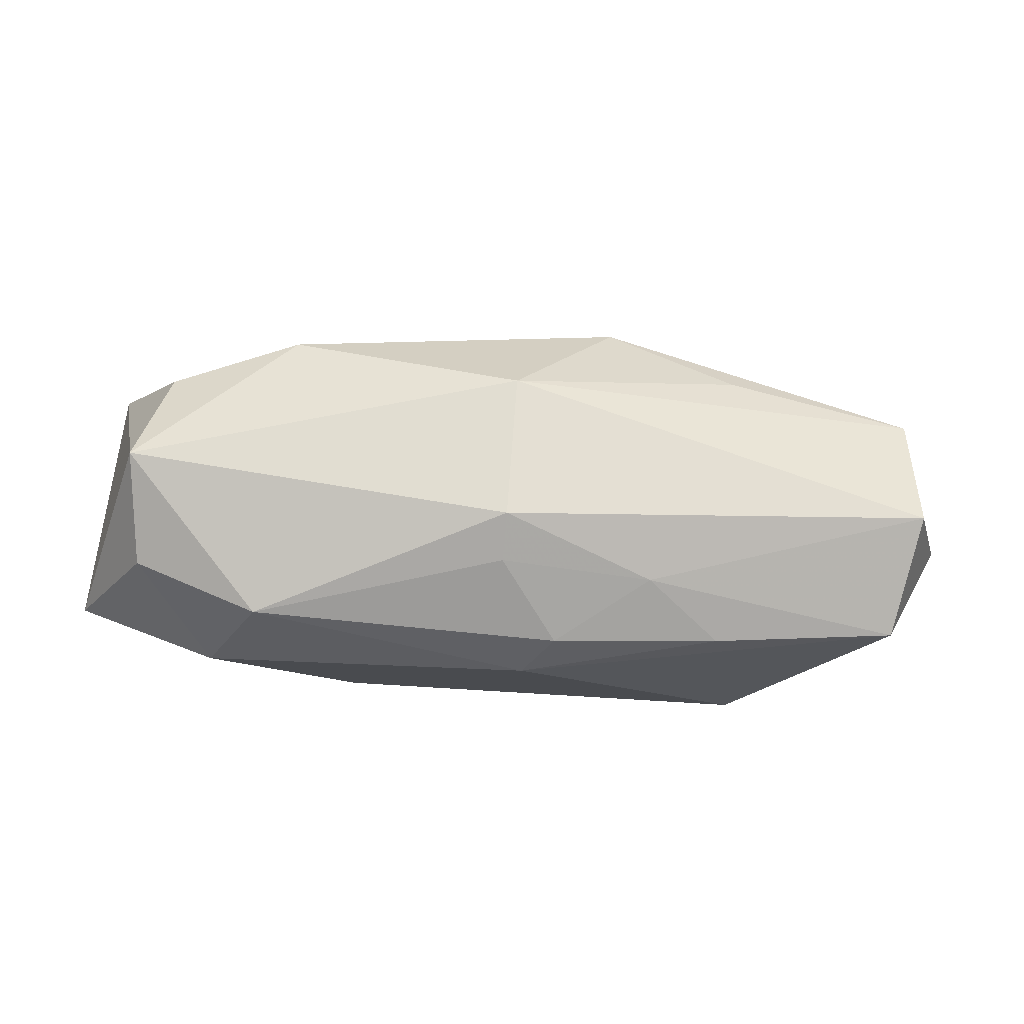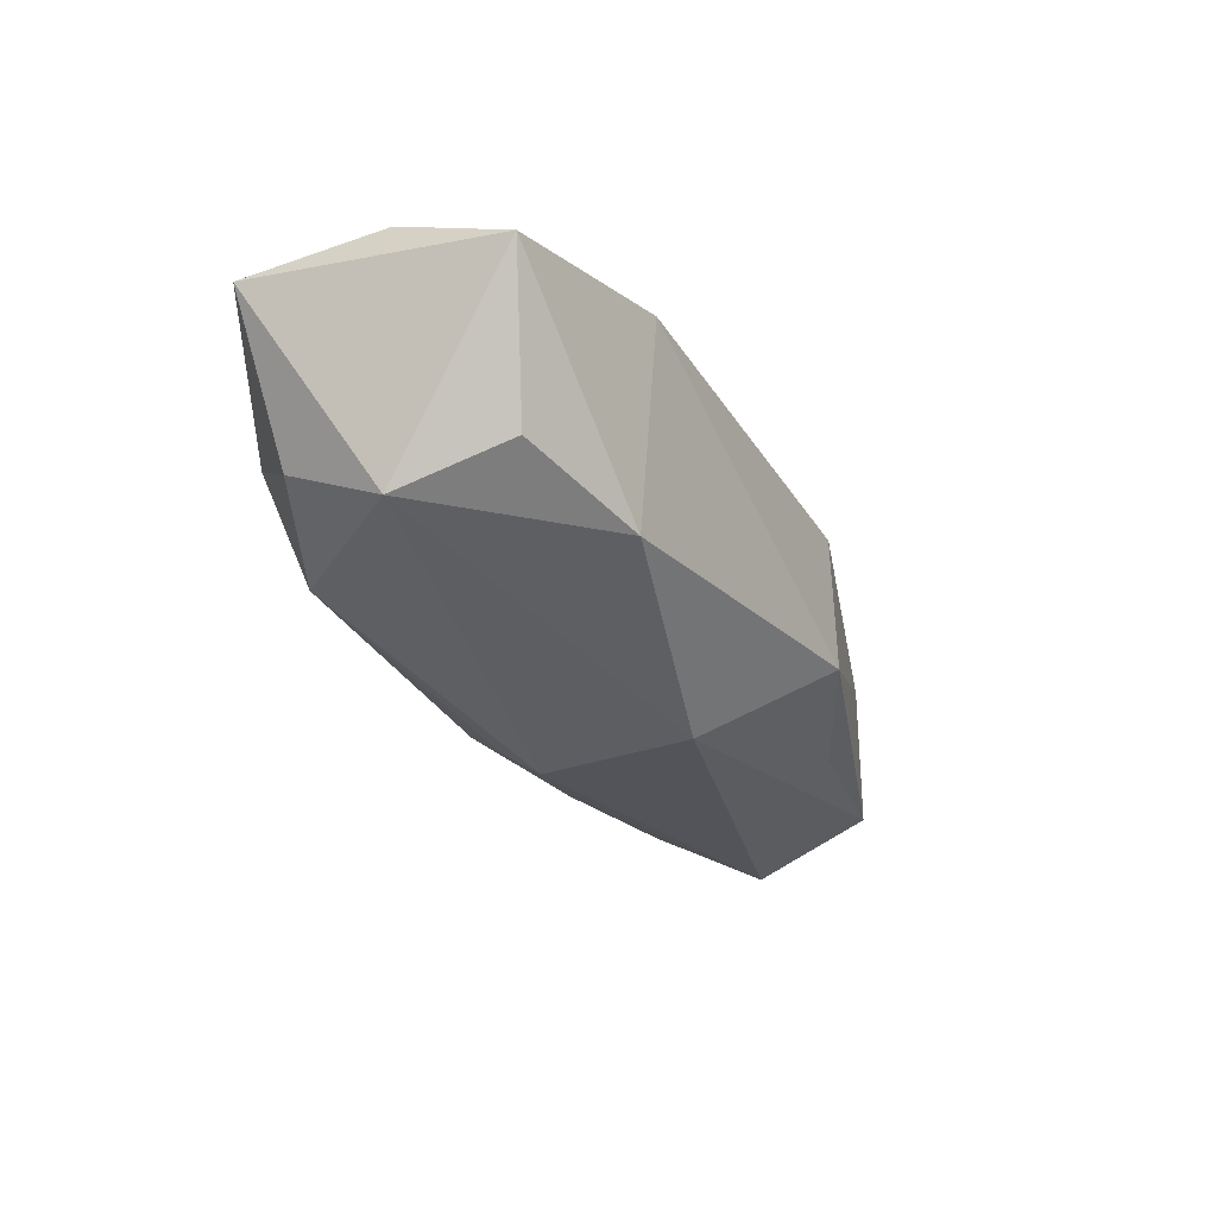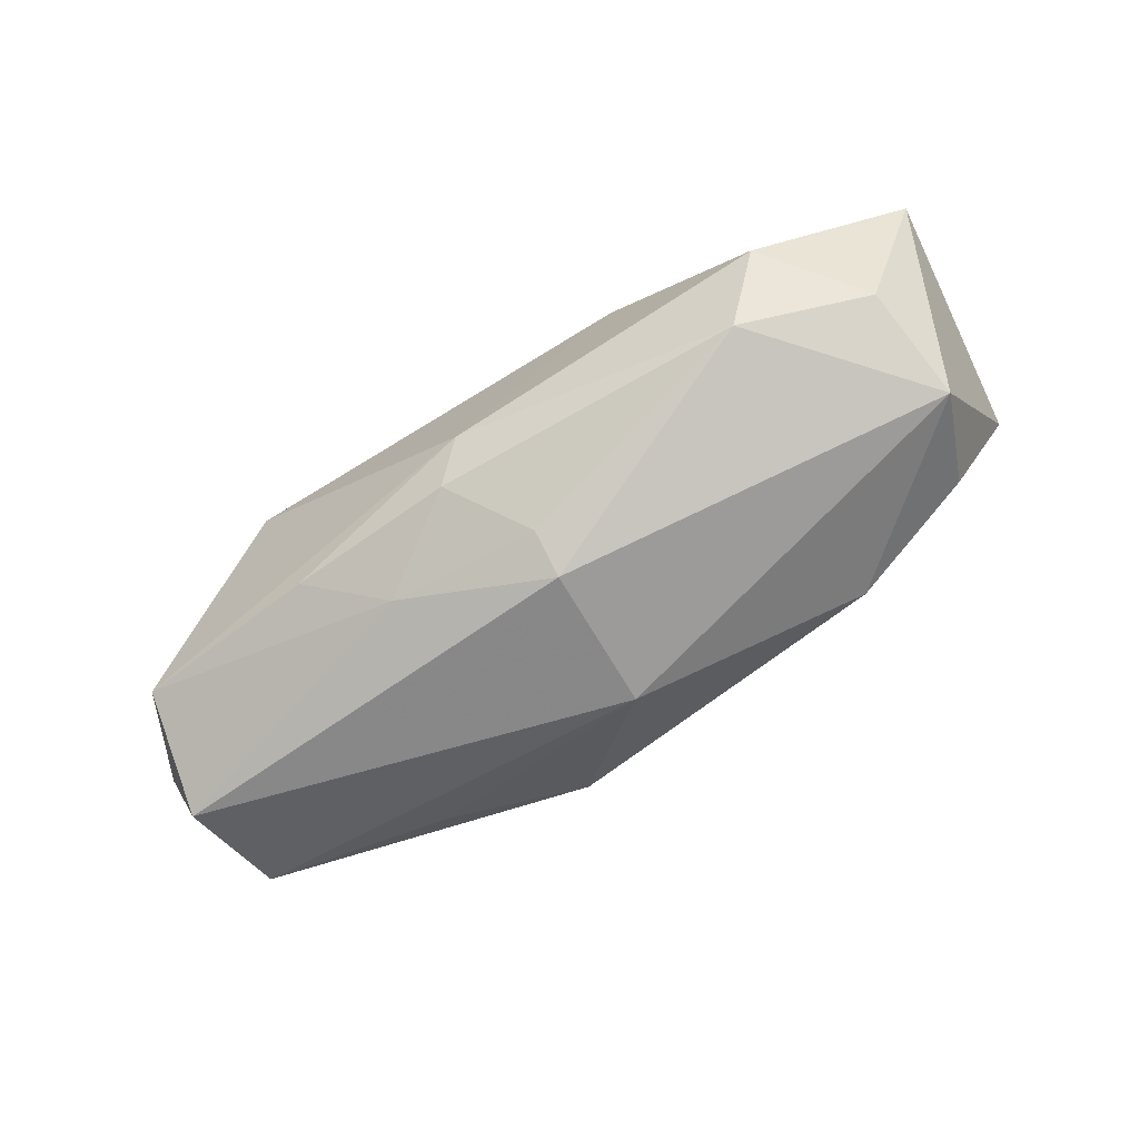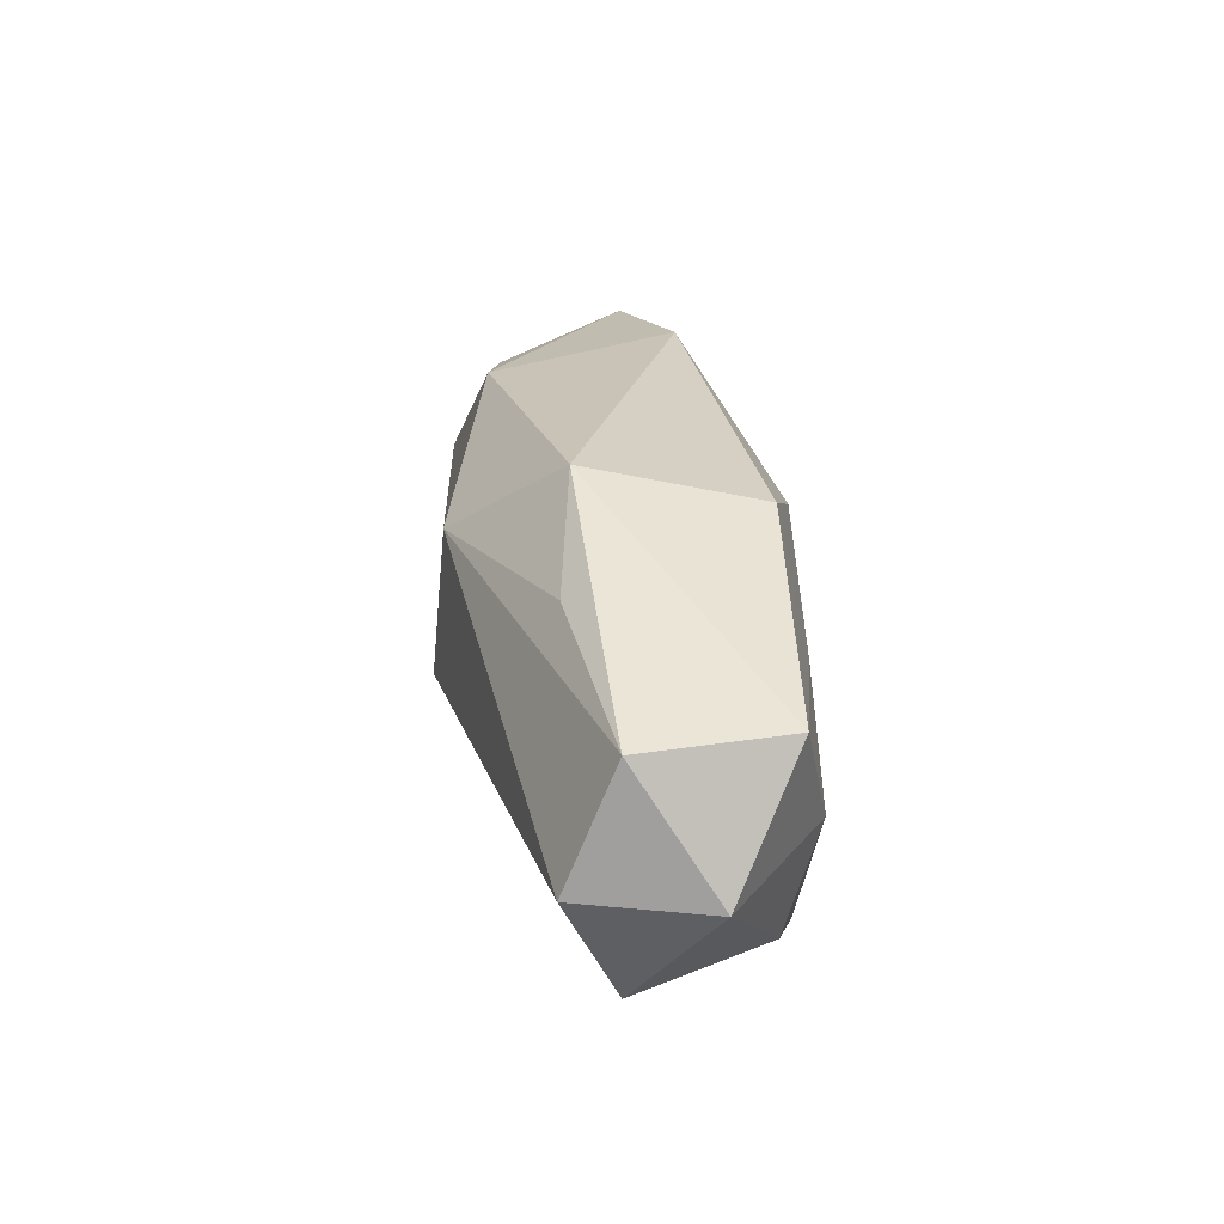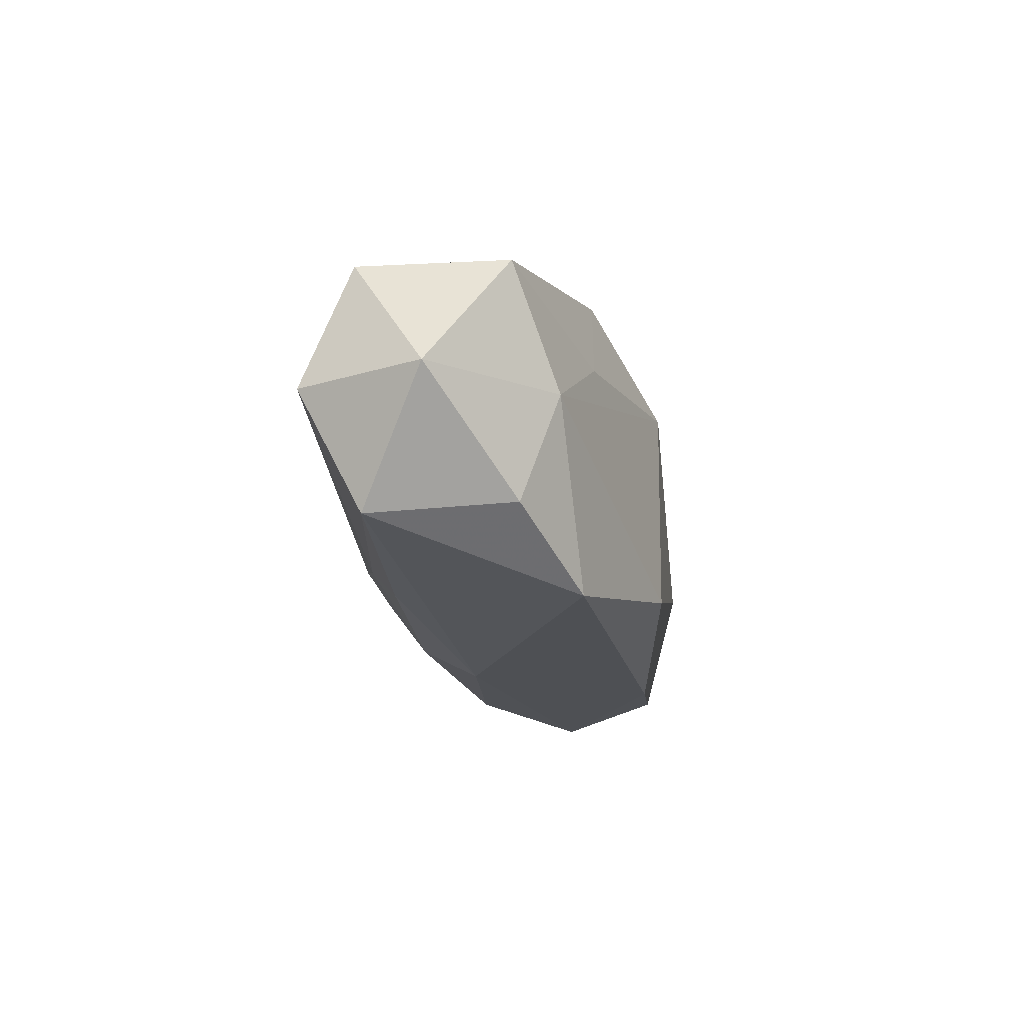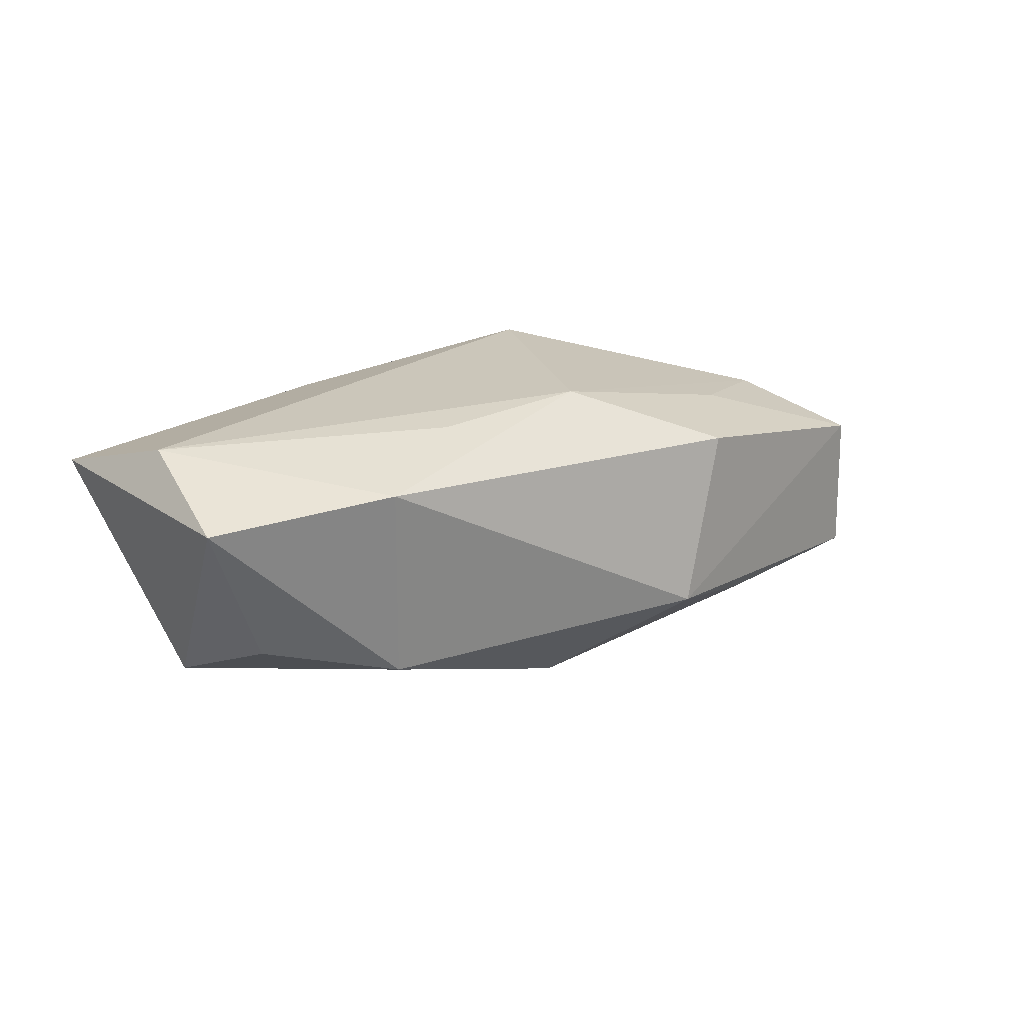
<metadata>
{"format":"obj","ext":"obj","renderer":"f3d","projection":"perspective","resolution":1024,"background":"white","views":[{"elev":-18.5,"azim":172.9,"up":"+Y"},{"elev":-24.2,"azim":118.3,"up":"+Z"},{"elev":-67.3,"azim":33.8,"up":"+Z"},{"elev":24.5,"azim":-104.0,"up":"+Y"},{"elev":-21.5,"azim":-83.5,"up":"+Y"},{"elev":21.1,"azim":146.4,"up":"+Z"}]}
</metadata>
<code>
v -0.02776 -0.001854 0.005535
v -0.03237 0.006417 -0.008195
v 0.001193 -0.007029 -0.01114
v 0.0272 0.009707 -0.002917
v -0.03589 -0.002636 -0.002812
v -0.02001 -0.01383 0.006357
v 0.01141 -0.01215 0.009177
v 0.03175 0.0118 0.007843
v 0.01997 -0.01025 -0.00562
v -0.007649 -0.01043 0.01142
v 0.01059 0.008649 0.01101
v -0.03215 -0.002557 -0.01189
v -0.008496 0.01448 -0.00555
v 0.03009 0.002159 -0.006309
v 0.0002005 0.007318 -0.01233
v 0.02926 -0.005761 -0.002665
v 0.01821 0.014 0.008734
v -0.03028 -0.01101 -0.007615
v -0.003268 -0.01231 -0.007557
v 0.03426 -0.00674 0.008533
v -0.001606 0.007471 0.01142
v -0.01801 0.009503 -0.008397
v -0.02814 -0.009796 0.002753
v 0.02332 -0.01217 0.001889
v 0.03111 0.002621 0.01142
v -0.03217 0.006387 0.002662
v -0.01032 -0.008037 -0.0106
v -0.01605 -0.01198 -0.00775
v -0.001204 -0.01383 -0.003765
v -0.01284 0.01237 0.00681
v 0.01729 0.01229 -0.00581
v 0.001114 -0.003897 -0.01321
v -0.01875 0.004169 0.007278
f 1 6 10
f 10 21 1
f 1 26 5
f 24 20 7
f 10 6 7
f 32 12 15
f 13 31 15
f 2 26 13
f 2 15 12
f 5 26 2
f 2 12 5
f 5 12 18
f 8 20 14
f 32 15 14
f 14 15 31
f 13 26 30
f 26 1 33
f 33 1 21
f 33 30 26
f 21 30 33
f 23 1 5
f 6 1 23
f 5 18 23
f 23 18 6
f 13 15 22
f 22 2 13
f 15 2 22
f 6 18 29
f 24 7 29
f 29 7 6
f 4 31 8
f 8 14 4
f 4 14 31
f 16 20 24
f 16 14 20
f 17 30 21
f 13 30 17
f 17 31 13
f 8 31 17
f 25 21 10
f 8 17 25
f 25 20 8
f 10 7 25
f 25 7 20
f 32 14 9
f 14 16 9
f 9 16 24
f 24 29 9
f 19 9 29
f 11 17 21
f 21 25 11
f 11 25 17
f 28 29 18
f 28 19 29
f 32 9 3
f 9 19 3
f 19 28 27
f 27 3 19
f 32 3 27
f 27 12 32
f 27 28 18
f 27 18 12

</code>
